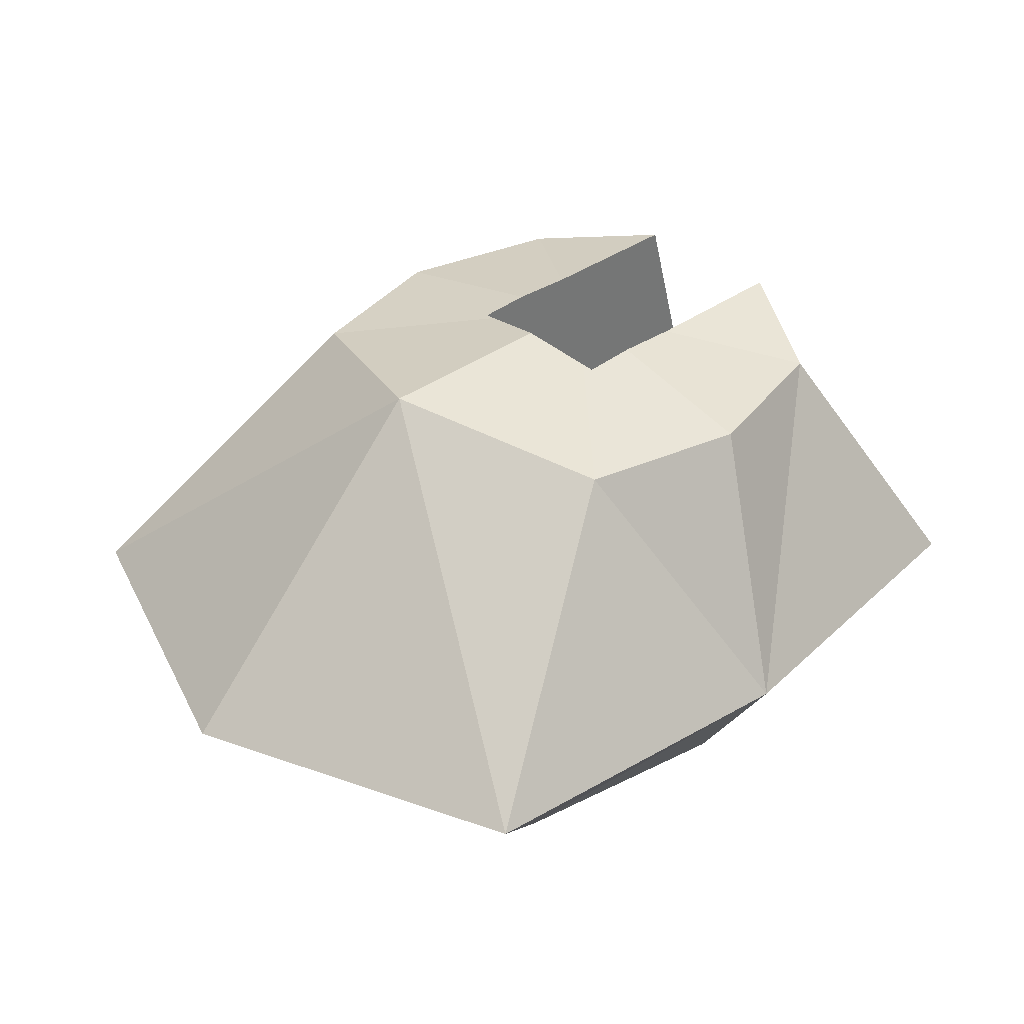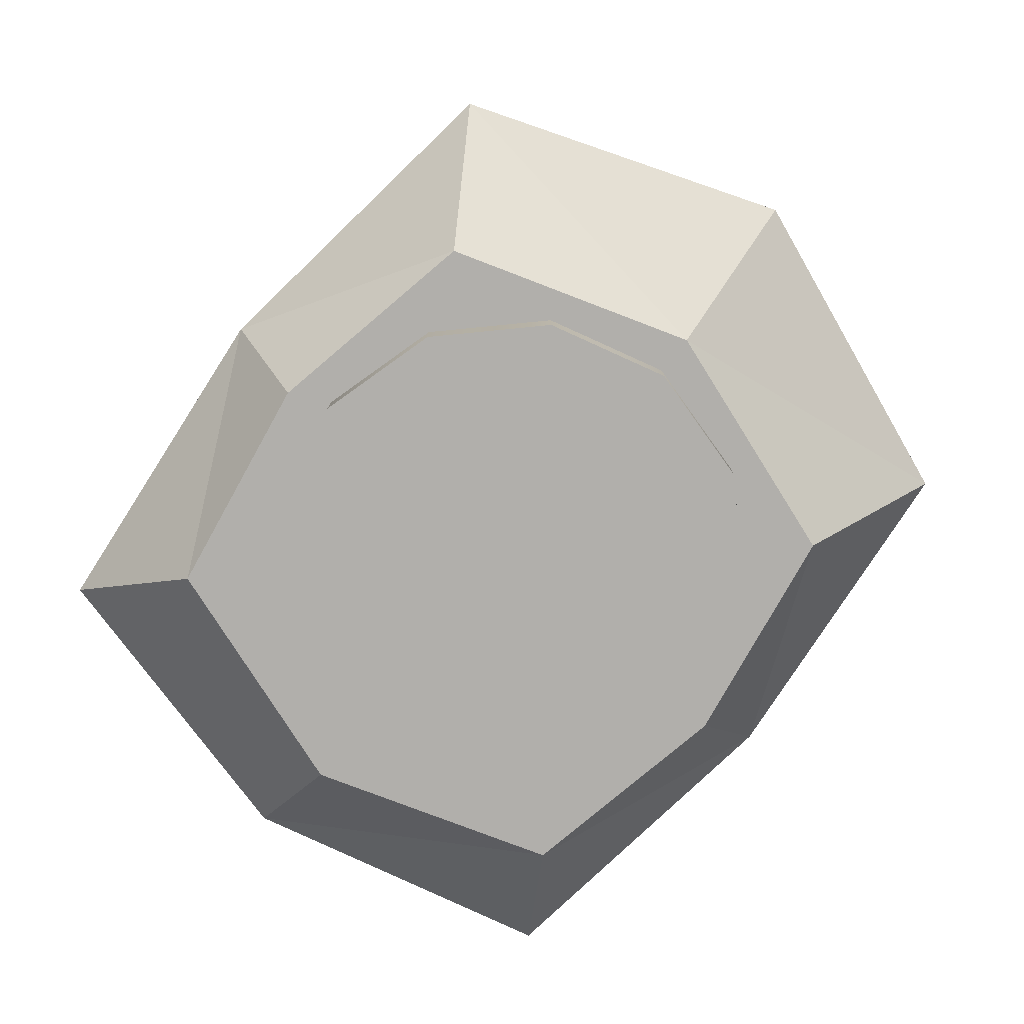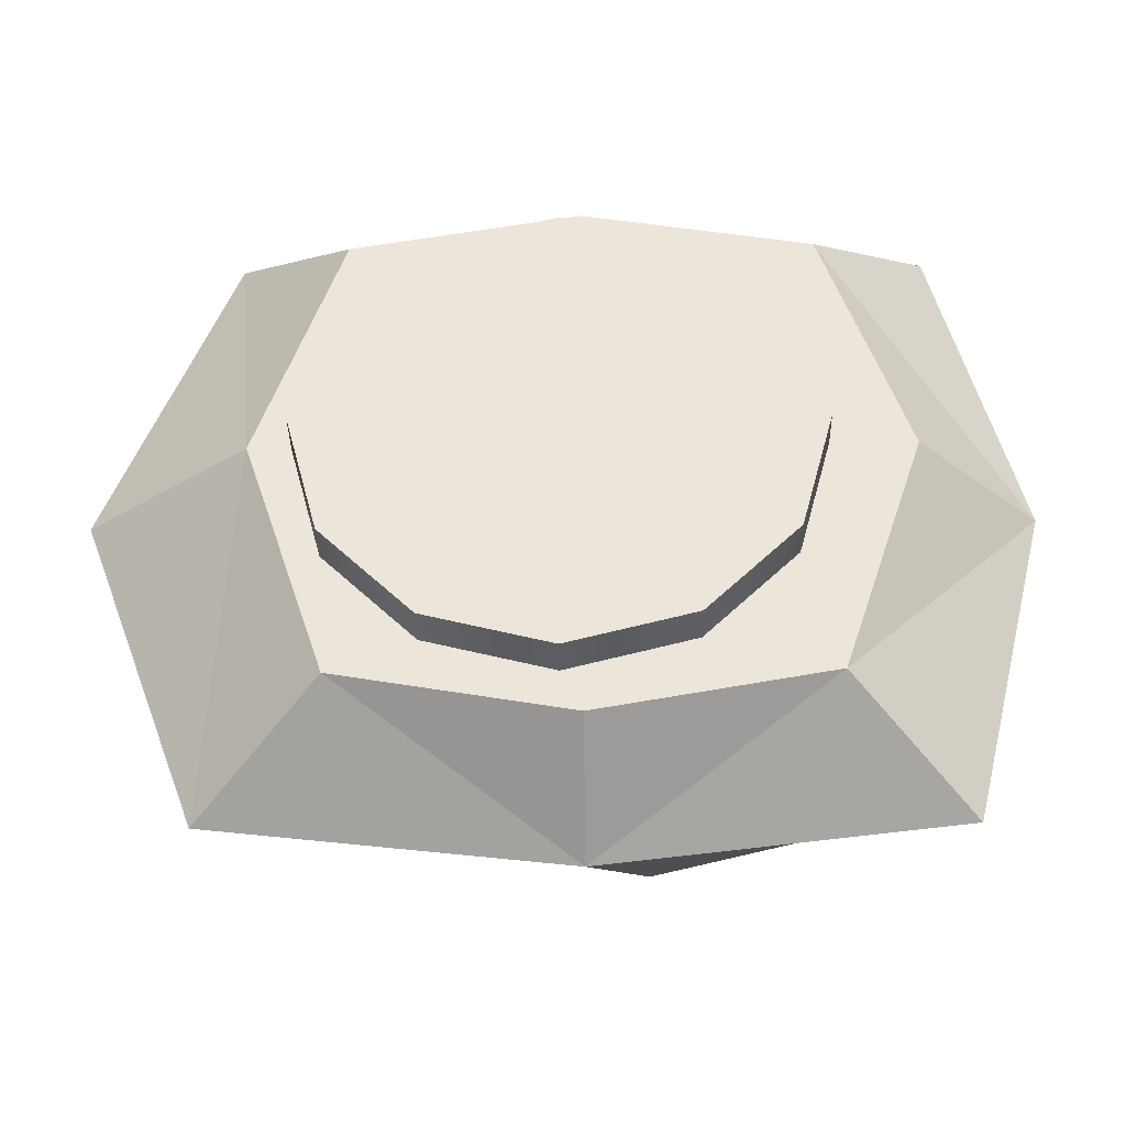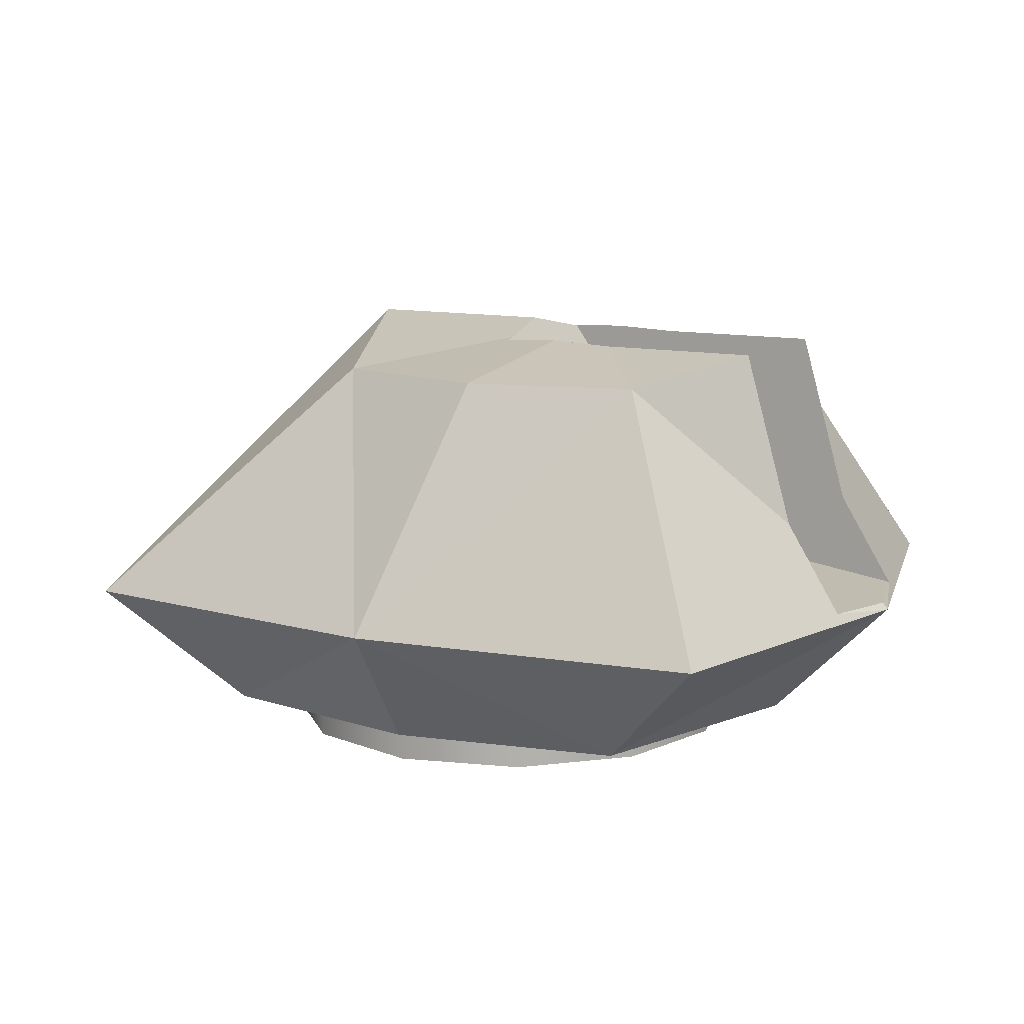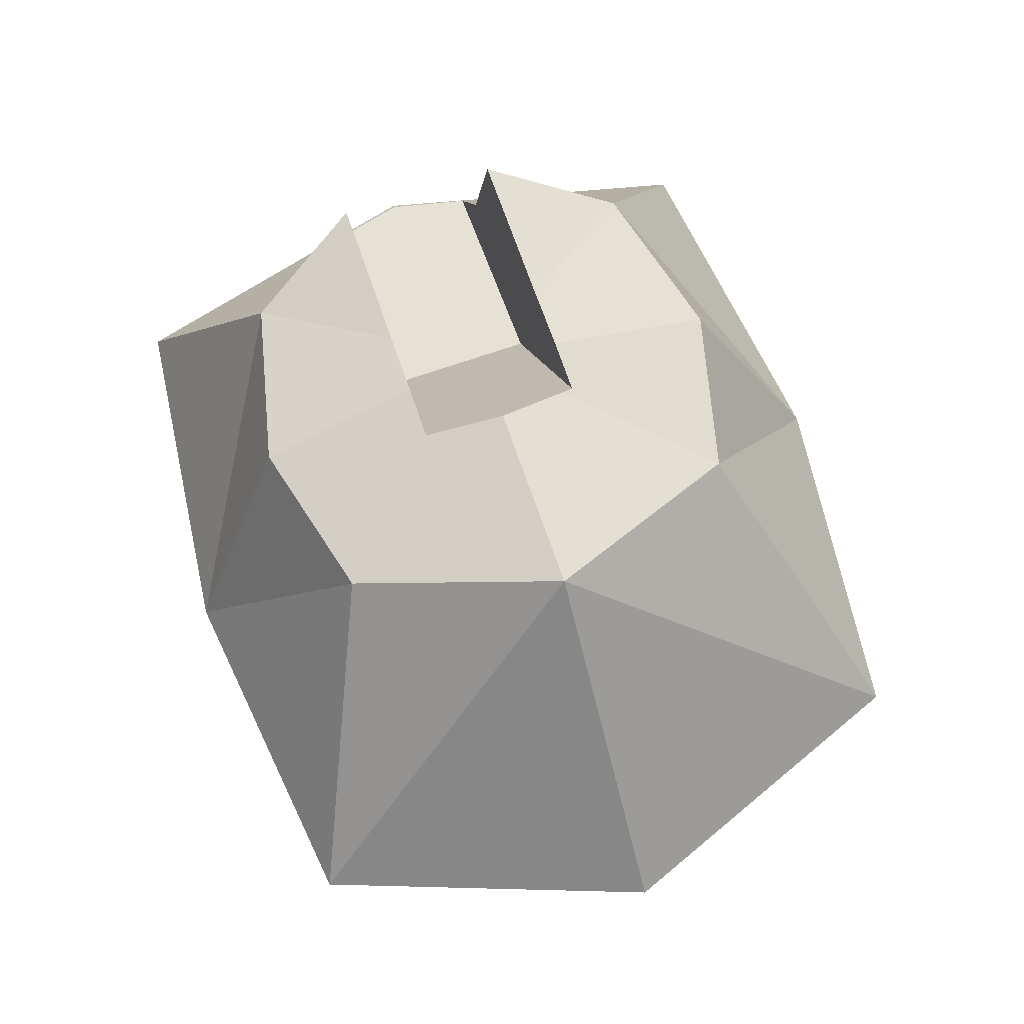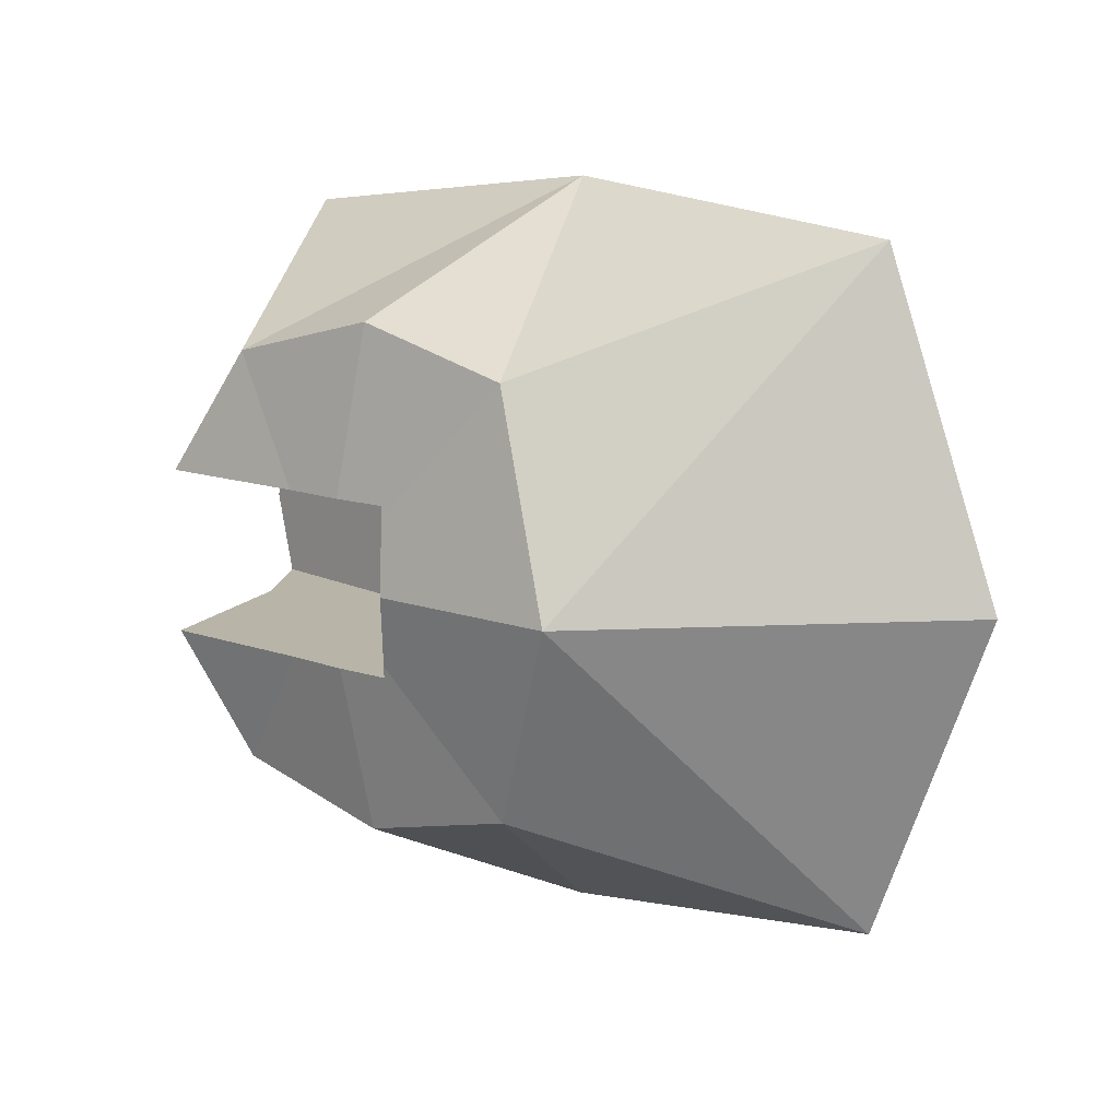
<metadata>
{"format":"obj","ext":"obj","renderer":"f3d","projection":"perspective","resolution":1024,"background":"white","views":[{"elev":35.2,"azim":-44.2,"up":"+Y"},{"elev":-78.1,"azim":-129.4,"up":"+Y"},{"elev":-35.7,"azim":0.9,"up":"+Z"},{"elev":11.4,"azim":28.4,"up":"+Y"},{"elev":70.5,"azim":-109.1,"up":"+Y"},{"elev":13.0,"azim":-140.9,"up":"+Z"}]}
</metadata>
<code>
o Object
v 0 0 -0.6
v 0 0.1 -0.6
v 0.3 0 -0.5196
v 0.3 0.1 -0.5196
v 0.5196 0 -0.3
v 0.5196 0.1 -0.3
v 0.6 0 0
v 0.6 0.1 0
v 0.5196 0 0.3
v 0.5196 0.1 0.3
v 0.3 0 0.5196
v 0.3 0.1 0.5196
v 0 0 0.6
v 0 0.1 0.6
v -0.3 0 0.5196
v -0.3 0.1 0.5196
v -0.5196 0 0.3
v -0.5196 0.1 0.3
v -0.6 0 0
v -0.6 0.1 0
v -0.5196 0 -0.3
v -0.5196 0.1 -0.3
v -0.3 0 -0.5196
v -0.3 0.1 -0.5196
v -0.5 0.1 0.6
v 0.5 0.5 0.2
v -0.2 1 0.5
v -0.5 0.1 -0.6
v 0.5 0.5 -0.2
v -0.2 1 -0.5
v 0.6 0.1 0.6
v 0.6 1 0.5
v 0.6 0.1 -0.6
v 0.6 1 -0.5
v -0.8 0.4 0.8
v -0.8 0.4 -0.8
v 0.9 0.4 -0.8
v 0.9 0.4 0.8
v -0.7 0.1 0
v -0.4 1.1 0
v 0.8 0.1 0
v 1.1 0.4 0
v -1.1 0.4 0
v 0.05 0.1 -0.7
v 0.2 1 -0.6
v 0.05 0.1 0.7
v 0.2 1 0.6
v 0.05 0.4 0.9
v 0.05 0.4 -0.9
v 0.05 0.1 0
v 1.035 0.4235 0.2
v 1.086 0.4162 -0
v 0.9 0.64 0.2
v 0.09589 1.066 0.1712
v 0.09915 1.061 0.2
v 0.2333 1.067 0.2
v 0.09589 1.066 -0.1712
v 0.09915 1.061 -0.2
v 0.2333 1.067 -0.2
v 0.9 0.64 -0.2
v 1.035 0.4235 -0.2
v 0.39 1.06 -0.2
v 0.78 1.06 -0.2
v 0.78 1.06 0.2
v 0.39 1.06 0.2
v 0.07143 1.1 0
f 1 2 4 3
f 3 4 6 5
f 5 6 8 7
f 7 8 10 9
f 9 10 12 11
f 11 12 14 13
f 13 14 16 15
f 15 16 18 17
f 17 18 20 19
f 19 20 22 21
f 4 2 24 22 20 18 16 14 12 10 8 6
f 21 22 24 23
f 23 24 2 1
f 1 3 5 7 9 11 13 15 17 19 21 23
f 36 43 40
f 49 34 37
f 51 53 38
f 48 27 35
f 50 31 46
f 47 56 55
f 48 25 46
f 31 41 42
f 49 33 44
f 39 36 28
f 39 25 35
f 42 41 33
f 45 30 58
f 33 50 44
f 37 60 61
f 43 35 40
f 28 50 39
f 63 34 62
f 28 49 44
f 31 48 46
f 65 32 64
f 50 25 39
f 32 48 38
f 30 49 36
f 36 40 30
f 49 45 34
f 64 32 53
f 48 47 27
f 50 41 31
f 40 54 66
f 48 35 25
f 31 42 38
f 49 37 33
f 39 43 36
f 35 43 39
f 37 42 33
f 40 57 30
f 33 41 50
f 26 51 52
f 60 34 63
f 40 35 27
f 28 44 50
f 62 45 59
f 28 36 49
f 31 38 48
f 47 65 56
f 50 46 25
f 32 47 48
f 30 45 49
f 26 57 54
f 29 61 60
f 26 56 65
f 53 32 38
f 38 42 51
f 42 52 51
f 55 54 27
f 27 47 55
f 58 59 45
f 30 57 58
f 61 52 42
f 37 34 60
f 61 42 37
f 40 27 54
f 40 66 57
f 61 29 52
f 29 26 52
f 62 34 45
f 47 32 65
f 54 55 26
f 26 29 57
f 29 58 57
f 57 66 54
f 60 63 29
f 63 62 29
f 62 59 29
f 59 58 29
f 53 51 26
f 26 55 56
f 65 64 26
f 64 53 26

</code>
